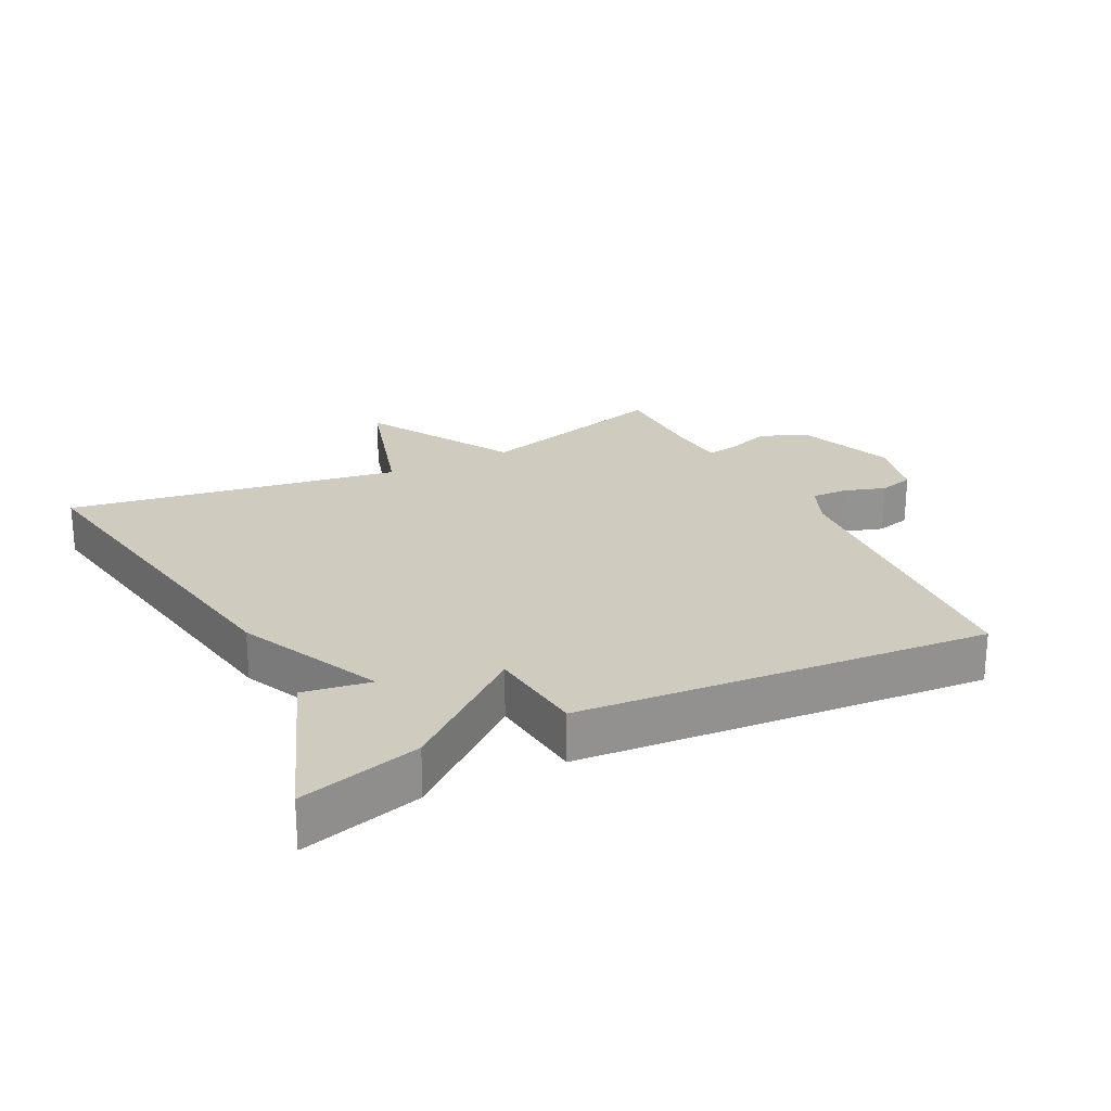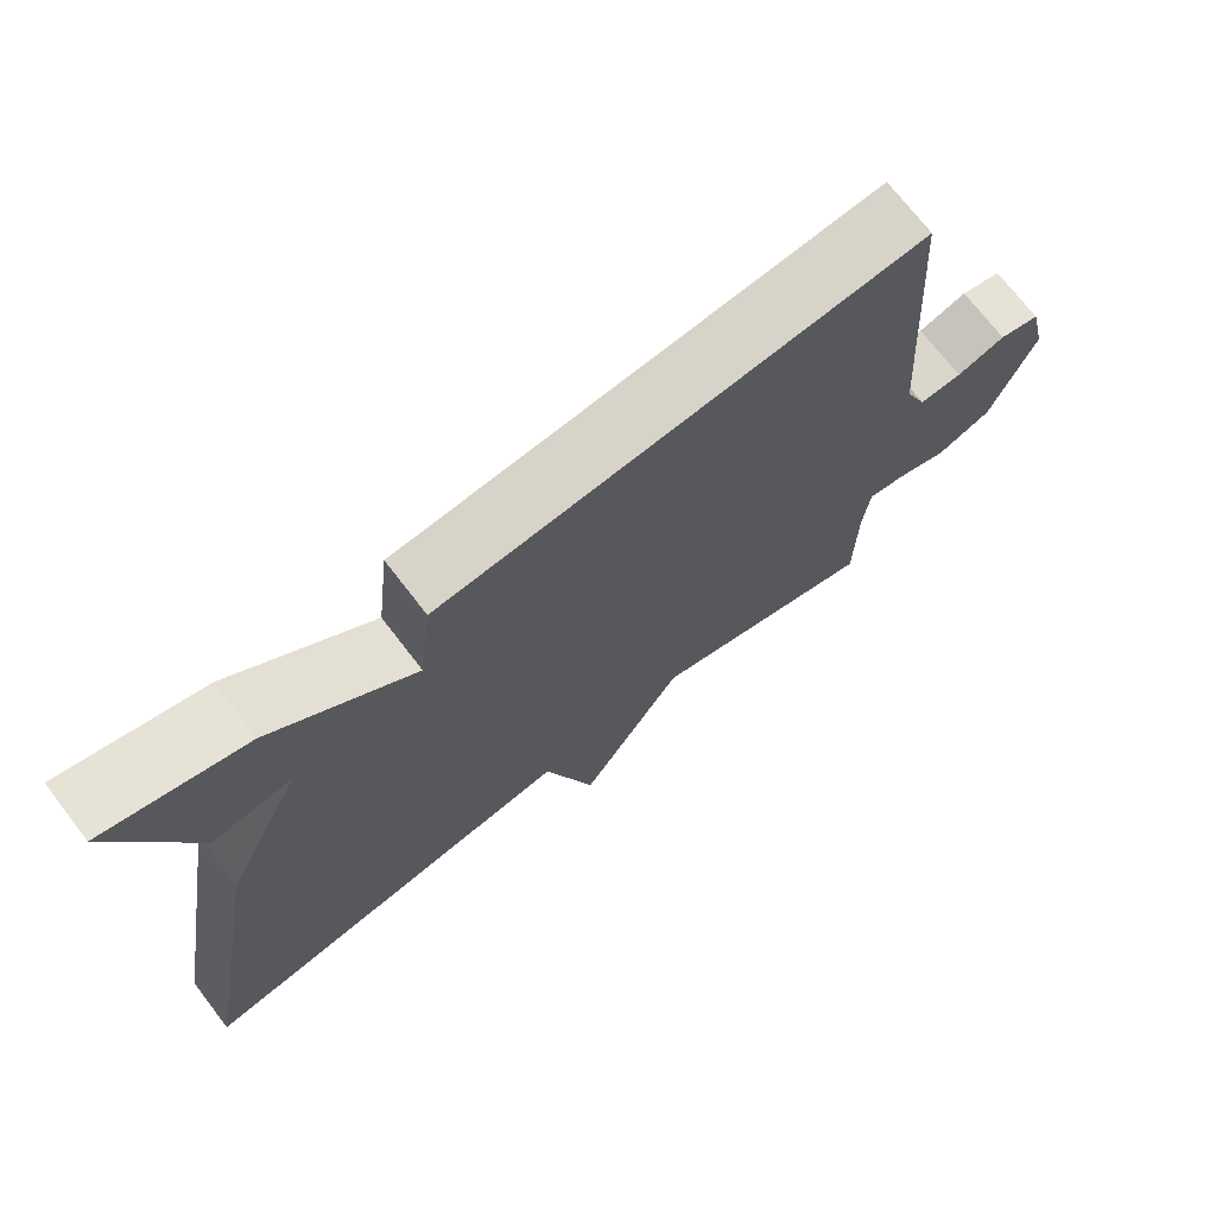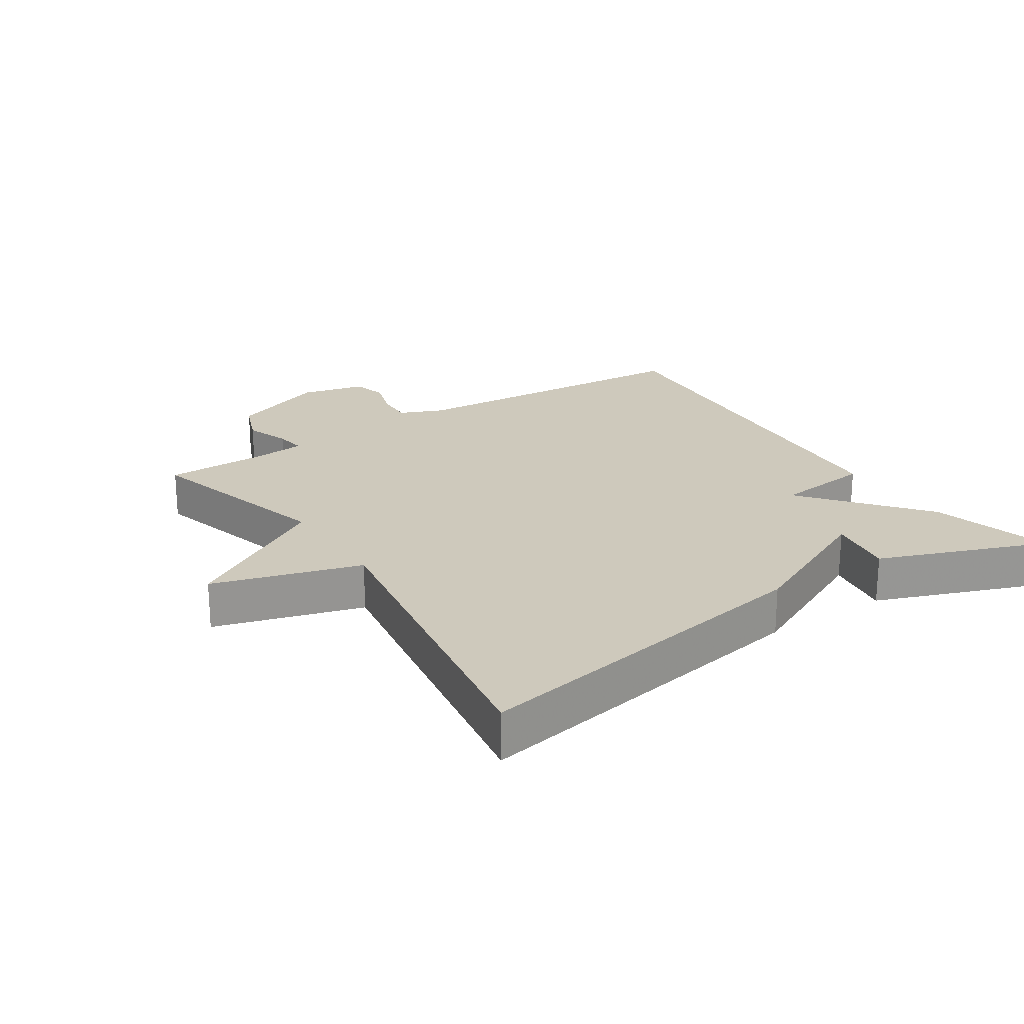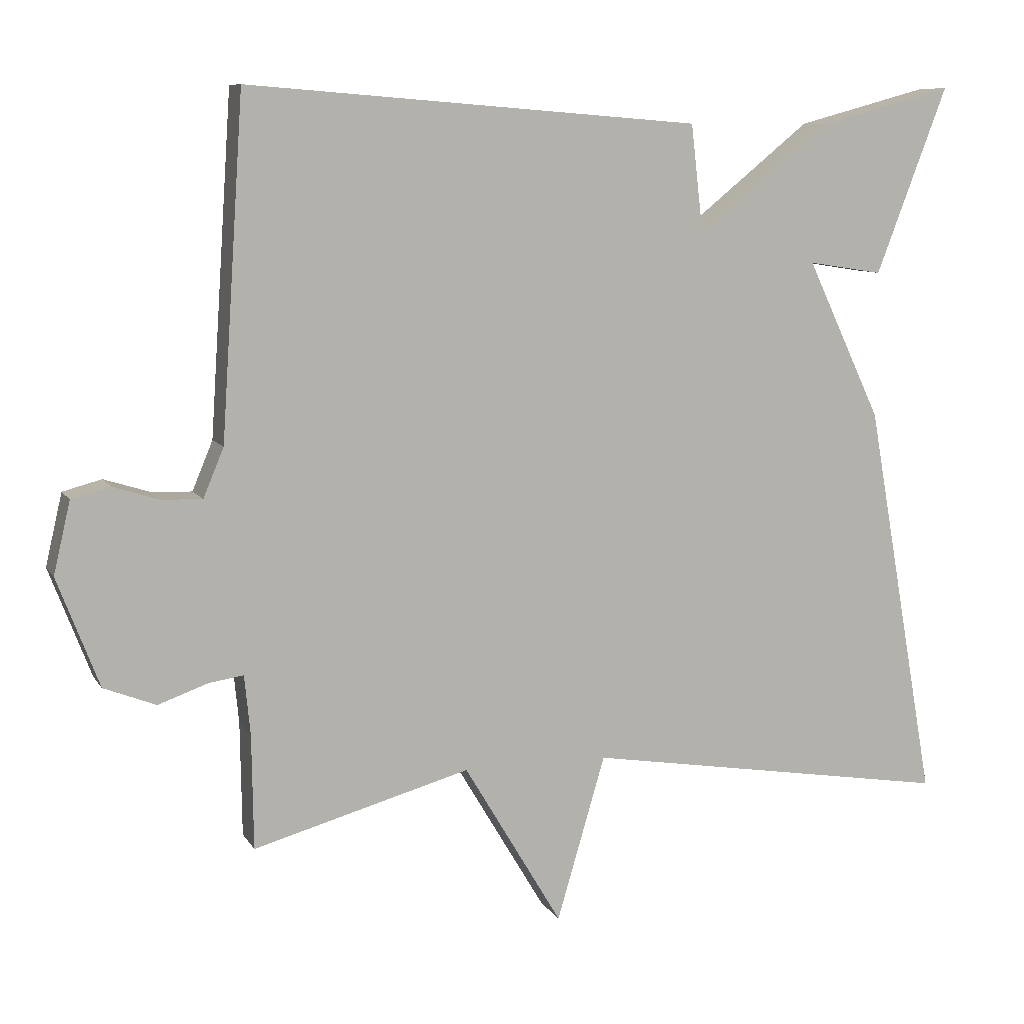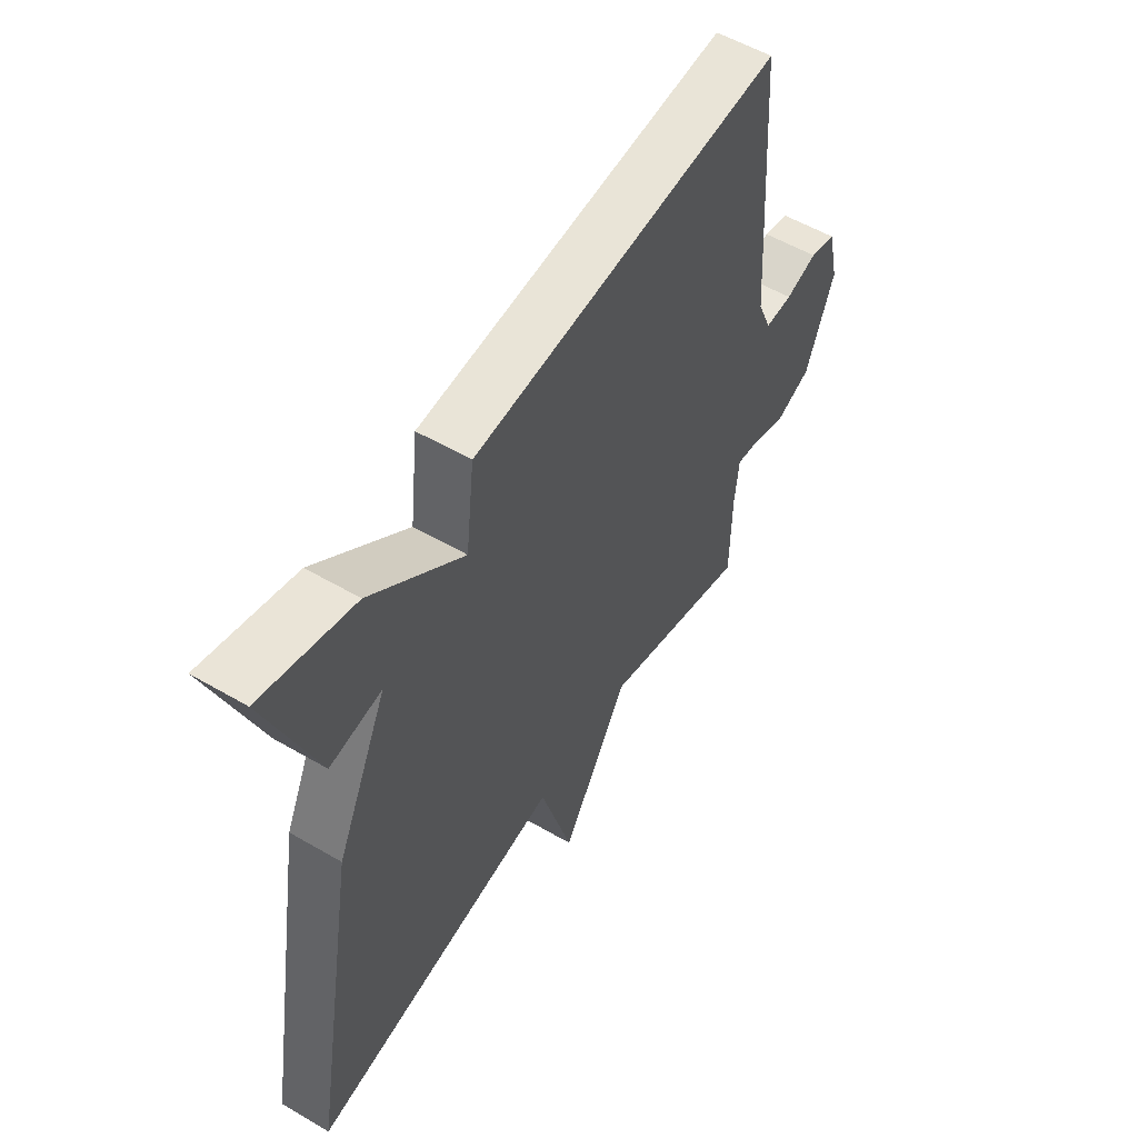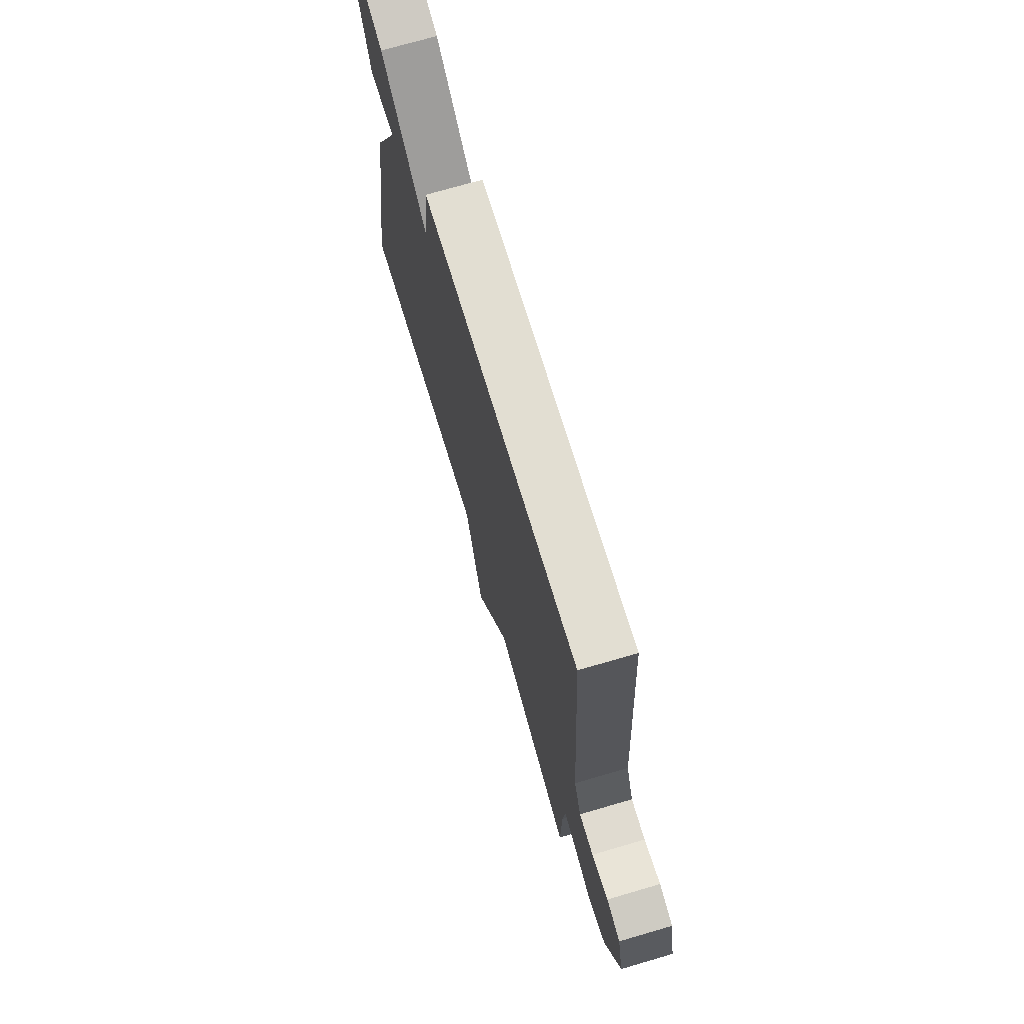
<metadata>
{"format":"obj","ext":"obj","renderer":"f3d","projection":"perspective","resolution":1024,"background":"white","views":[{"elev":23.7,"azim":-26.5,"up":"+Y"},{"elev":72.0,"azim":-37.6,"up":"+Z"},{"elev":22.5,"azim":-123.3,"up":"+Y"},{"elev":9.1,"azim":161.1,"up":"+Z"},{"elev":55.3,"azim":-58.4,"up":"+Z"},{"elev":71.9,"azim":73.7,"up":"+Z"}]}
</metadata>
<code>
v -0.5 0.07 0.5
v -0.318 0.07 0.451
v -0.135 0.07 0.303
v -0.118 0.07 0.451
v 0.5 0.07 0.5
v 0.531 0.07 0.04
v 0.559 0.07 -0.027
v 0.614 0.07 -0.025
v 0.677 0.07 -0.005
v 0.73 0.07 -0.019
v 0.753 0.07 -0.117
v 0.696 0.07 -0.266
v 0.625 0.07 -0.294
v 0.557 0.07 -0.27
v 0.51 0.07 -0.263
v 0.502 0.07 -0.344
v 0.5 0.07 -0.5
v 0.204 0.07 -0.418
v 0.07 0.07 -0.643
v 0.004 0.07 -0.418
v -0.5 0.07 -0.5
v -0.403 0.07 0.045
v -0.301 0.07 0.261
v -0.403 0.07 0.245
v -0.5 0 0.5
v -0.318 0 0.451
v -0.135 0 0.303
v -0.118 0 0.451
v 0.5 0 0.5
v 0.531 0 0.04
v 0.559 0 -0.027
v 0.614 0 -0.025
v 0.677 0 -0.005
v 0.73 0 -0.019
v 0.753 0 -0.117
v 0.696 0 -0.266
v 0.625 0 -0.294
v 0.557 0 -0.27
v 0.51 0 -0.263
v 0.502 0 -0.344
v 0.5 0 -0.5
v 0.204 0 -0.418
v 0.07 0 -0.643
v 0.004 0 -0.418
v -0.5 0 -0.5
v -0.403 0 0.045
v -0.301 0 0.261
v -0.403 0 0.245
f 1 2 3
f 24 1 3
f 23 24 3
f 22 23 3
f 21 22 3
f 20 21 3
f 3 4 5
f 20 3 5
f 19 20 5
f 18 19 5
f 16 17 18 5
f 15 16 5 6
f 14 15 6 7
f 12 13 14
f 11 12 14
f 10 11 14
f 9 10 14
f 8 9 14
f 7 8 14
f 27 26 25
f 27 25 48
f 27 48 47
f 27 47 46
f 27 46 45
f 27 45 44
f 29 28 27
f 29 27 44
f 29 44 43
f 29 43 42
f 29 42 41 40
f 30 29 40 39
f 31 30 39 38
f 38 37 36
f 38 36 35
f 38 35 34
f 38 34 33
f 38 33 32
f 38 32 31
f 1 25 26 2
f 2 26 27 3
f 3 27 28 4
f 4 28 29 5
f 5 29 30 6
f 6 30 31 7
f 7 31 32 8
f 8 32 33 9
f 9 33 34 10
f 10 34 35 11
f 11 35 36 12
f 12 36 37 13
f 13 37 38 14
f 14 38 39 15
f 15 39 40 16
f 16 40 41 17
f 17 41 42 18
f 18 42 43 19
f 19 43 44 20
f 20 44 45 21
f 21 45 46 22
f 22 46 47 23
f 23 47 48 24
f 24 48 25 1

</code>
